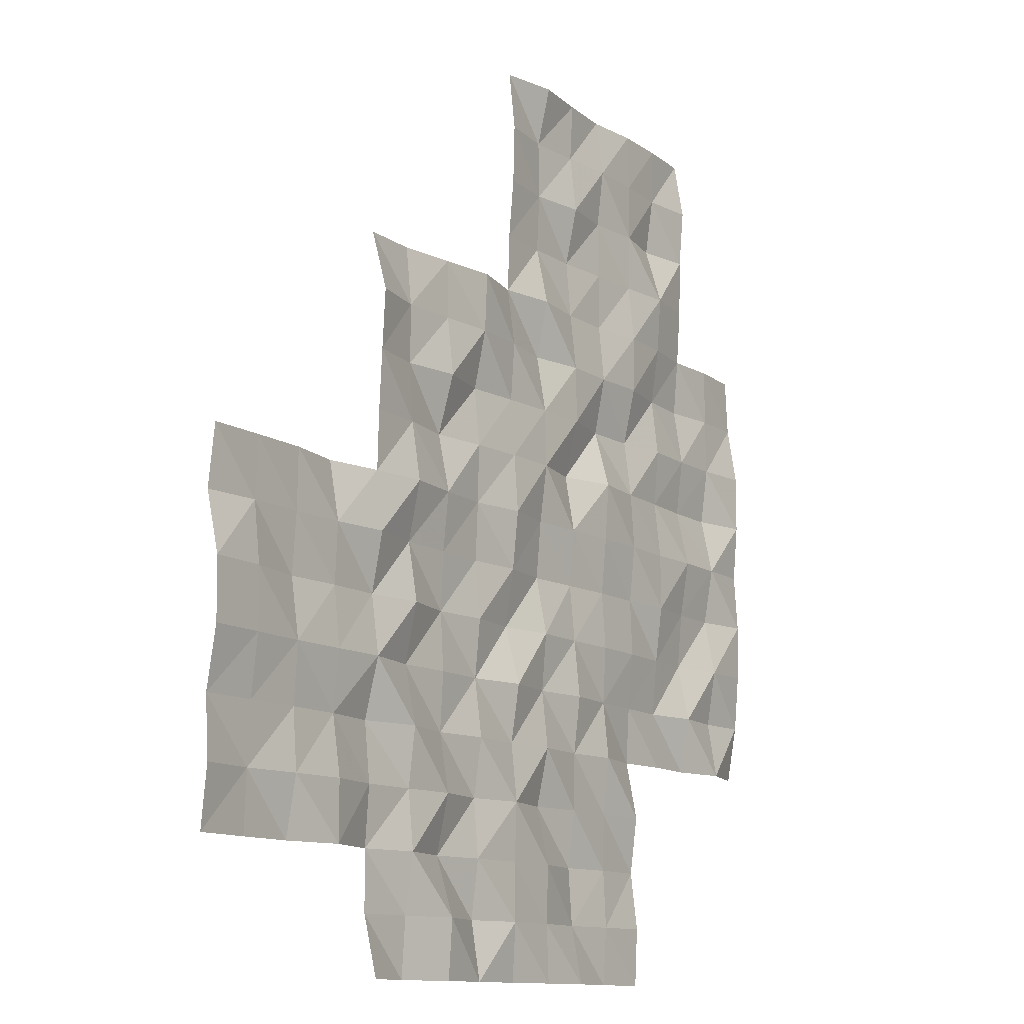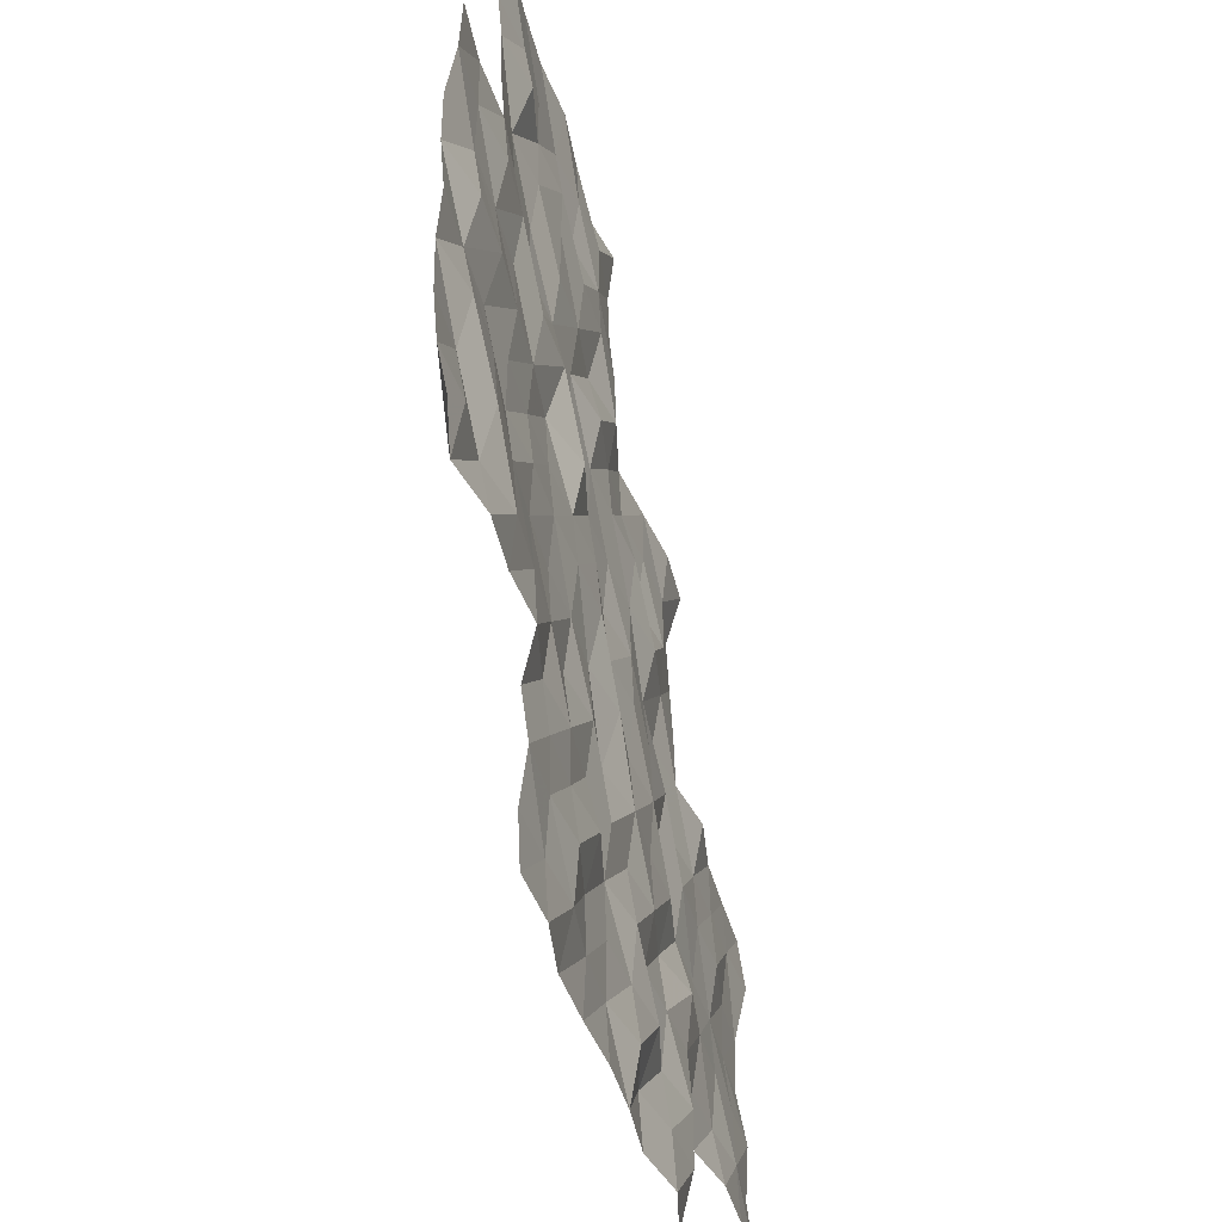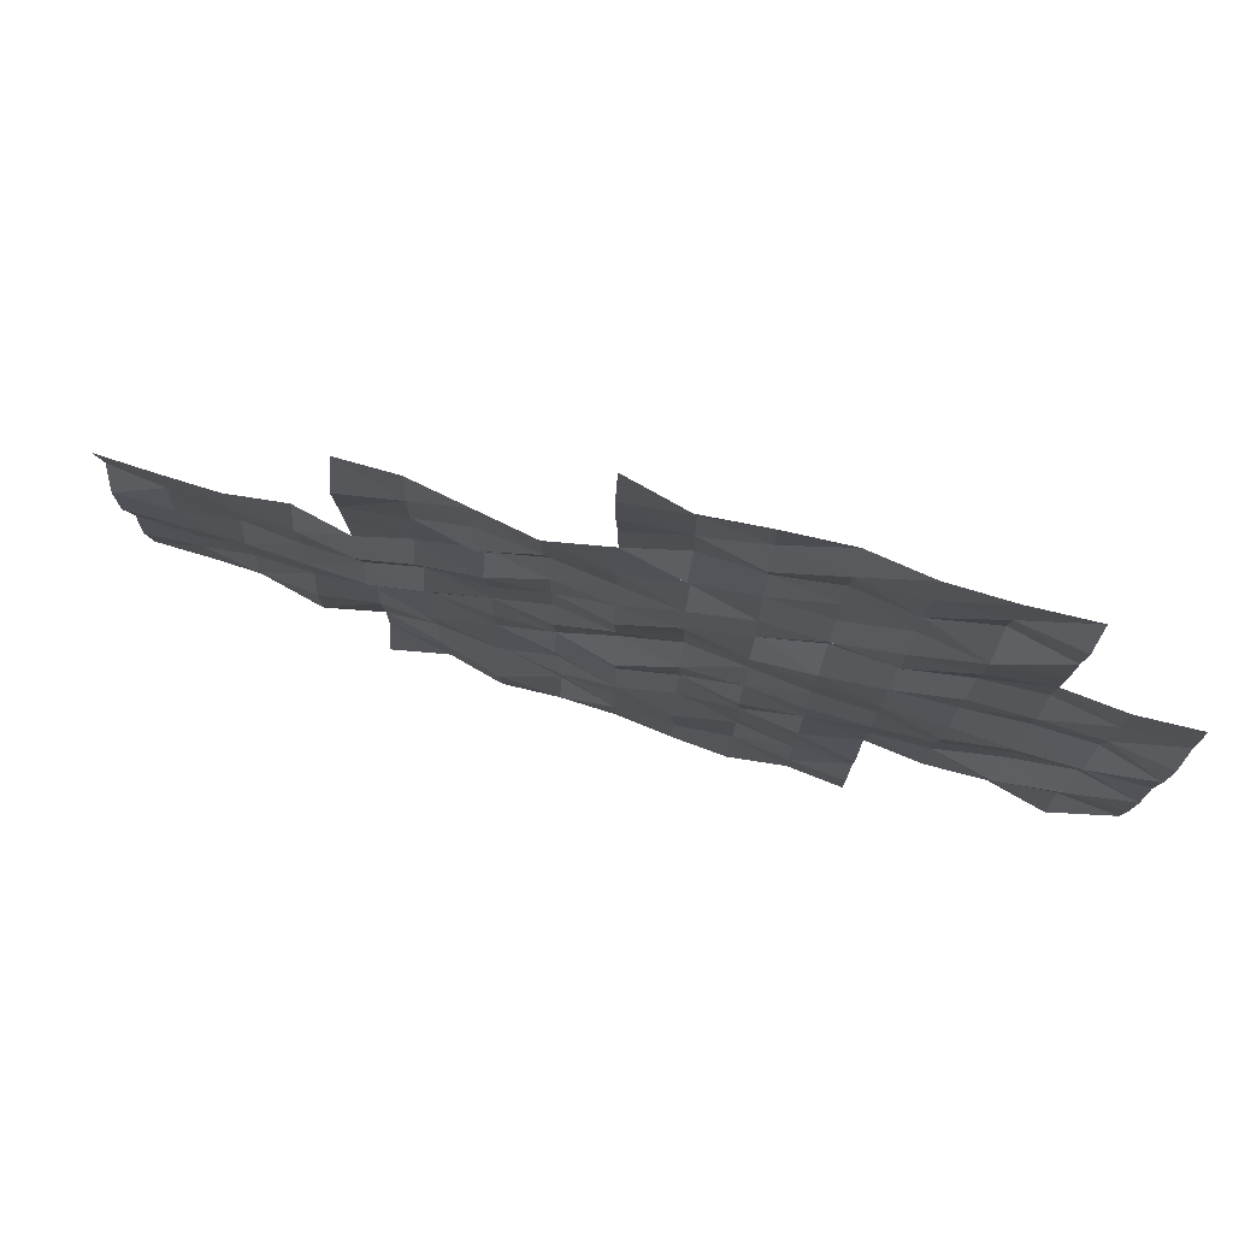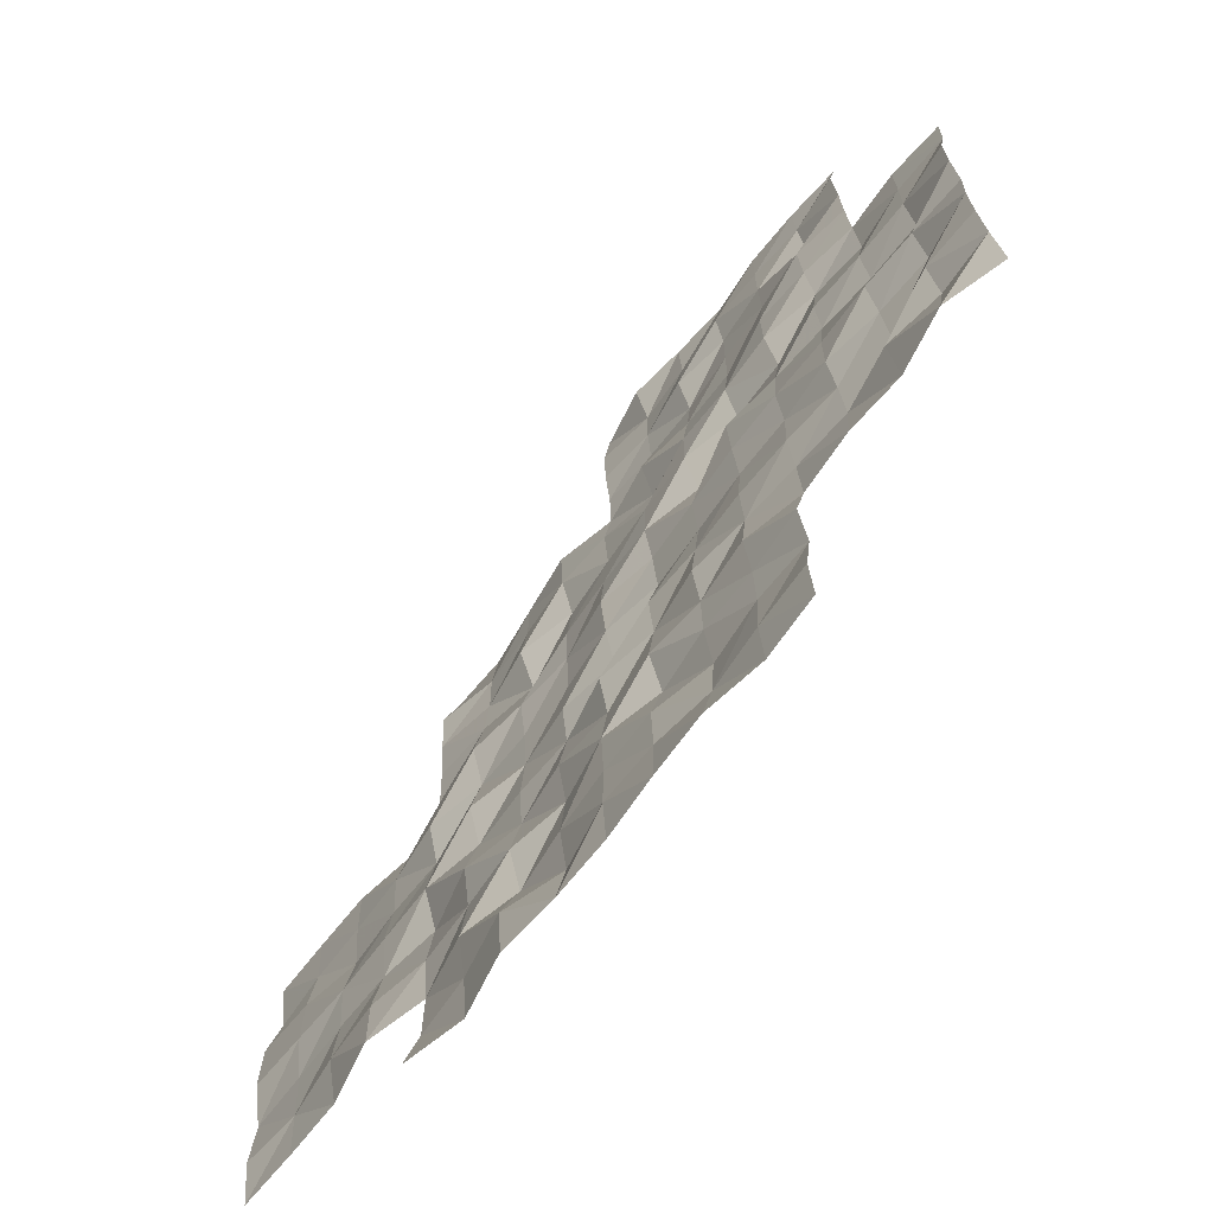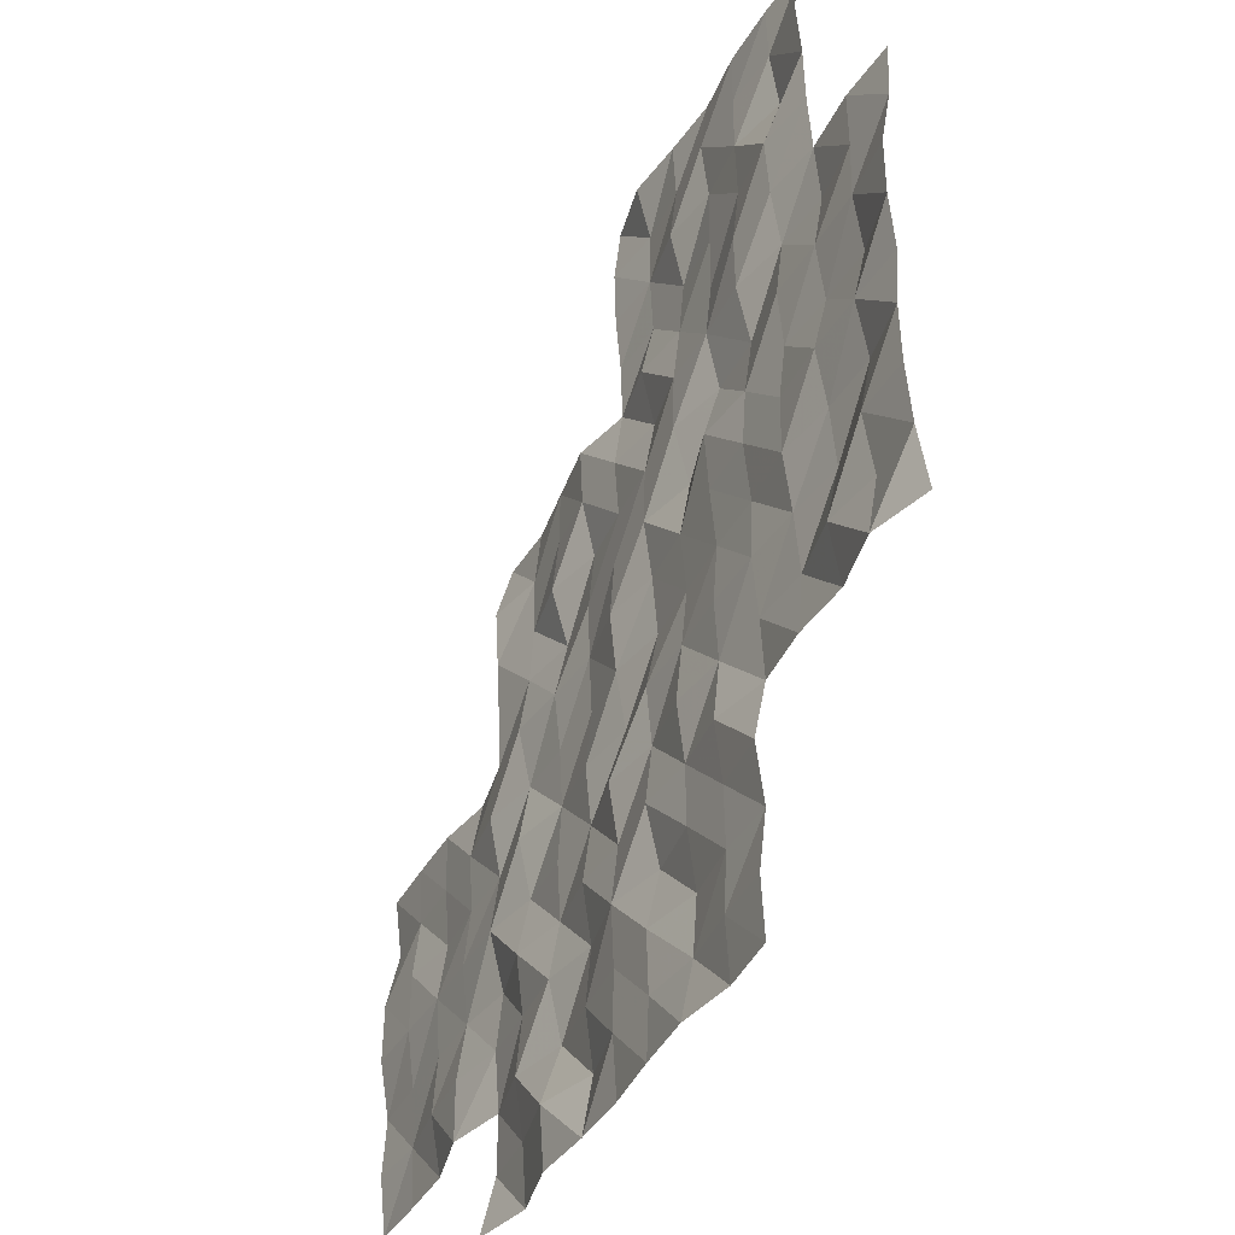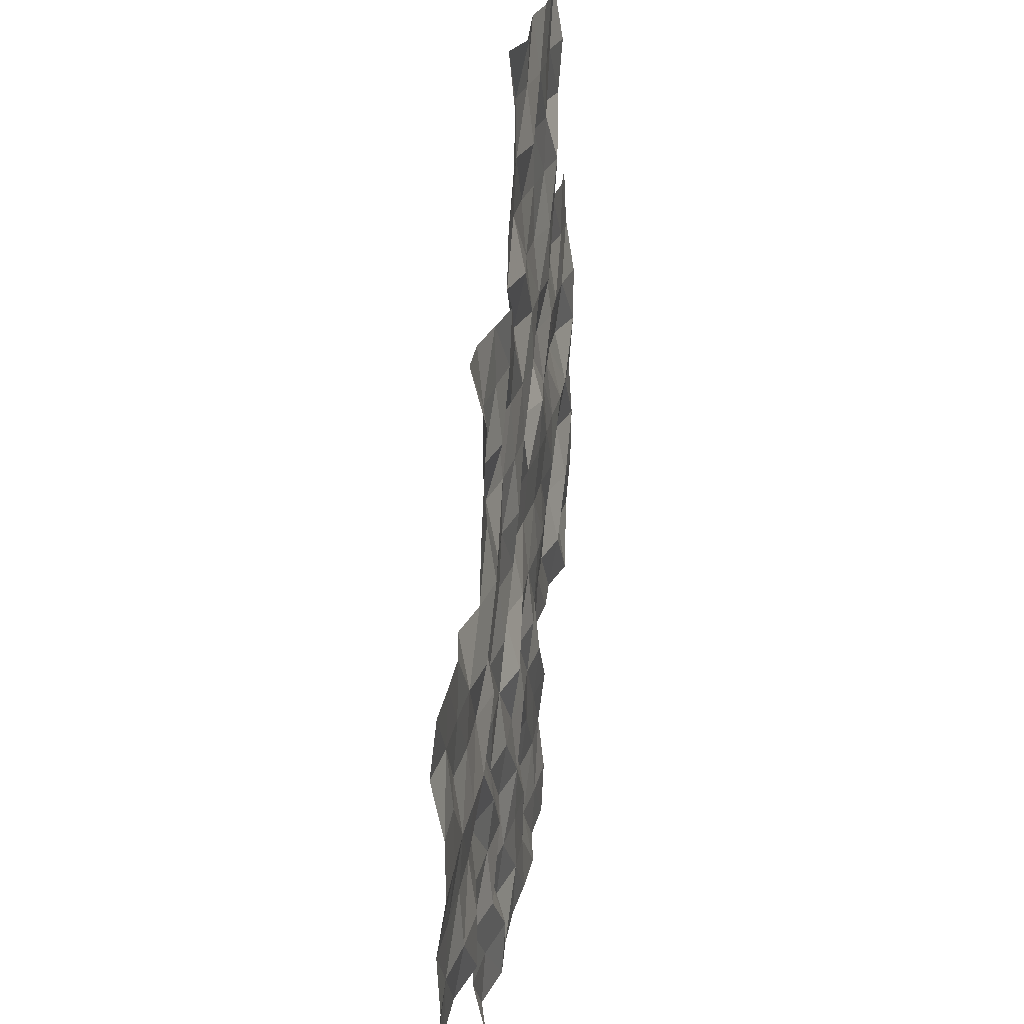
<metadata>
{"format":"obj","ext":"obj","renderer":"f3d","projection":"perspective","resolution":1024,"background":"white","views":[{"elev":-11.5,"azim":-57.0,"up":"+Z"},{"elev":-44.1,"azim":104.9,"up":"+Z"},{"elev":78.1,"azim":17.7,"up":"+Z"},{"elev":-69.4,"azim":51.8,"up":"+Z"},{"elev":-40.0,"azim":63.6,"up":"+Z"},{"elev":22.1,"azim":-82.2,"up":"+Z"}]}
</metadata>
<code>
g Lake_ripples_Mesh
v 25.05 -0.2038 -45.05
v 35 -0.1663 -57.5
v 42.5 -0.2454 -55
v 42.5 -0.1876 -50
v 32.5 -0.2009 -60
v 45 -0.113 -52.5
v 45 -0.3024 -47.5
v 40 -0.29 -62.5
v 40 -0.05623 -57.5
v 40 -0.1961 -52.5
v 40 -0.2551 -47.5
v 40 -0.1555 -45
v 45 -0.2833 -45
v 35 -0.3523 -52.5
v 30 -0.09986 -62.5
v 30 -0.3432 -57.5
v 47.5 -0.1601 -45
v 32.5 -0.218 -55
v 37.5 -0.3369 -65
v 37.5 -0.09414 -60
v 37.5 -0.2711 -55
v 37.5 -0.2194 -50
v 35 -0.05907 -62.5
v 30 -0.2233 -55
v 30 -0.1585 -60
v 50 -0.3552 -57.5
v 35 -0.08636 -50
v 35 -0.2575 -55
v 35 -0.02786 -60
v 35 -0.3538 -65
v 50 -0.3966 -52.5
v 40 -0.1152 -50
v 40 -0.3712 -55
v 40 -0.208 -60
v 40 -0.2348 -65
v 45 -0.4011 -50
v 45 -0.3543 -55
v 45 -0.09543 -60
v 45 -0.2694 -65
v 45 -0.1825 -62.5
v 50 -0.1385 -50
v 50 -0.2959 -55
v 50 -0.03998 -60
v 42.5 -0.2656 -45
v 45 -0.2756 -57.5
v 42.5 -0.2339 -60
v 42.5 -0.3864 -65
v 47.5 -0.1616 -50
v 47.5 -0.3793 -55
v 47.5 -0.1217 -60
v 47.5 -0.07042 -57.5
v 47.5 -0.2518 -52.5
v 47.5 -0.2717 -47.5
v 42.5 -0.0657 -62.5
v 42.5 -0.2542 -57.5
v 42.5 -0.3443 -52.5
v 42.5 -0.3454 -47.5
v 37.5 -0.03216 -62.5
v 37.5 -0.0933 -57.5
v 37.5 -0.3671 -52.5
v 32.5 -0.07391 -62.5
v 32.5 -0.1056 -57.5
v 33.75 -0.1894 -60
v 40 -0.337 -61.25
v 43.75 -0.3051 -57.5
v 41.25 -0.293 -57.5
v 42.5 -0.1385 -56.25
v 47.5 -0.3401 -58.75
v 43.75 -0.1935 -50
v 38.75 -0.2686 -60
v 38.75 -0.3952 -50
v 50 -0.3783 -56.25
v 50 -0.1939 -51.25
v 45 -0.3378 -61.25
v 43.75 -0.1565 -45
v 40 -0.2484 -56.25
v 40 -0.2791 -51.25
v 35 -0.1472 -61.25
v 35 -0.4193 -51.25
v 48.75 -0.3831 -60
v 42.5 -0.3762 -58.75
v 43.75 -0.2028 -62.5
v 41.25 -0.3253 -62.5
v 42.5 -0.2203 -61.25
v 42.5 -0.1471 -63.75
v 45 -0.3826 -51.25
v 30 -0.3585 -58.75
v 48.75 -0.3496 -55
v 46.25 -0.04007 -47.5
v 45 -0.2283 -56.25
v 35 -0.2911 -53.75
v 35 -0.3286 -58.75
v 35 -0.06683 -63.75
v 48.75 -0.2319 -50
v 47.5 -0.3723 -46.25
v 40 -0.1481 -48.75
v 40 -0.2841 -53.75
v 40 -0.3919 -58.75
v 40 -0.3066 -63.75
v 43.75 -0.1909 -65
v 47.5 -0.245 -48.75
v 45 -0.2655 -48.75
v 45 -0.2741 -53.75
v 45 -0.1636 -58.75
v 45 -0.3263 -63.75
v 43.75 -0.3615 -60
v 48.75 -0.2505 -52.5
v 50 -0.3953 -53.75
v 50 -0.2539 -58.75
v 46.25 -0.2562 -45
v 43.75 -0.3347 -55
v 33.75 -0.02505 -55
v 38.75 -0.1682 -55
v 38.75 -0.2416 -65
v 46.25 -0.2968 -52.5
v 45 -0.3048 -46.25
v 31.25 -0.23 -55
v 31.25 -0.1776 -60
v 47.5 -0.05525 -51.25
v 36.25 -0.0422 -50
v 36.25 -0.4177 -55
v 36.25 -0.3493 -60
v 36.25 -0.07022 -65
v 47.5 -0.1001 -53.75
v 41.25 -0.3421 -50
v 41.25 -0.1569 -55
v 41.25 -0.3249 -60
v 41.25 -0.3334 -65
v 48.75 -0.3803 -57.5
v 46.25 -0.3323 -50
v 46.25 -0.3337 -55
v 46.25 -0.1939 -60
v 41.25 -0.412 -45
v 46.25 -0.1907 -57.5
v 40 -0.2874 -46.25
v 35 -0.4016 -56.25
v 30 -0.2268 -61.25
v 30 -0.07732 -56.25
v 47.5 -0.1805 -56.25
v 42.5 -0.03587 -53.75
v 42.5 -0.3254 -51.25
v 41.25 -0.2865 -52.5
v 43.75 -0.07269 -52.5
v 42.5 -0.08314 -48.75
v 42.5 -0.2025 -46.25
v 41.25 -0.1418 -47.5
v 43.75 -0.176 -47.5
v 37.5 -0.4176 -63.75
v 37.5 -0.2968 -61.25
v 36.25 -0.3193 -62.5
v 38.75 -0.1947 -62.5
v 37.5 -0.1606 -58.75
v 37.5 -0.1478 -56.25
v 36.25 -0.363 -57.5
v 38.75 -0.229 -57.5
v 37.5 -0.01978 -53.75
v 37.5 -0.2345 -51.25
v 36.25 -0.1531 -52.5
v 38.75 -0.0824 -52.5
v 32.5 -0.2896 -61.25
v 31.25 -0.07085 -62.5
v 33.75 -0.3591 -62.5
v 32.5 -0.2812 -58.75
v 32.5 -0.196 -56.25
v 31.25 -0.3115 -57.5
v 33.75 -0.1836 -57.5
v 33.75 -0.2418 -56.25
v 31.25 -0.1799 -56.25
v 31.25 -0.3234 -58.75
v 33.75 -0.3635 -61.25
v 31.25 -0.123 -61.25
v 38.75 -0.3432 -51.25
v 36.25 -0.1619 -51.25
v 36.25 -0.2274 -53.75
v 38.75 -0.1161 -56.25
v 36.25 -0.1623 -56.25
v 36.25 -0.101 -58.75
v 41.25 -0.1912 -58.75
v 46.25 -0.345 -56.25
v 48.75 -0.1377 -56.25
v 46.25 -0.1961 -53.75
v 46.25 -0.1493 -51.25
v 41.25 -0.0542 -56.25
v 46.25 -0.08779 -58.75
v 48.75 -0.1786 -58.75
v 48.75 -0.08625 -53.75
v 43.75 -0.221 -56.25
v 43.75 -0.2627 -63.75
v 43.75 -0.2369 -58.75
v 43.75 -0.4114 -53.75
v 43.75 -0.1887 -48.75
v 41.25 -0.3167 -53.75
v 38.75 -0.04058 -63.75
v 38.75 -0.1141 -58.75
v 38.75 -0.1951 -53.75
v 46.25 -0.4141 -48.75
v 41.25 -0.0778 -51.25
v 33.75 -0.309 -58.75
v 48.75 -0.2204 -51.25
v 46.25 -0.2196 -46.25
v 43.75 -0.3144 -51.25
v 43.75 -0.2226 -61.25
v 41.25 -0.06082 -61.25
v 41.25 -0.2921 -63.75
v 36.25 -0.1502 -63.75
v 43.75 -0.3241 -46.25
v 41.25 -0.1242 -46.25
v 41.25 -0.0821 -48.75
v 36.25 -0.206 -61.25
v 38.75 -0.09247 -61.25
f 64 151 210
f 149 150 209
f 208 4 125
f 145 146 207
f 206 7 147
f 205 19 123
f 204 47 128
f 203 54 83
f 202 40 82
f 201 6 143
f 200 53 89
f 73 107 199
f 92 63 198
f 141 142 197
f 101 130 196
f 97 113 195
f 194 34 70
f 99 114 193
f 192 3 126
f 102 69 191
f 190 37 111
f 189 38 106
f 188 39 100
f 187 45 65
f 108 88 186
f 109 80 185
f 184 50 132
f 67 66 183
f 182 52 115
f 181 49 131
f 72 129 180
f 139 134 179
f 178 46 127
f 177 20 122
f 176 59 154
f 76 155 175
f 174 21 121
f 157 158 173
f 172 10 159
f 171 61 161
f 78 162 170
f 163 118 169
f 168 62 165
f 167 2 166
f 164 166 62
f 18 167 164
f 28 167 112
f 168 16 138
f 24 168 138
f 117 164 168
f 169 25 87
f 16 169 87
f 165 163 169
f 160 162 61
f 63 160 5
f 63 78 170
f 171 15 137
f 25 171 137
f 5 171 118
f 172 60 157
f 22 172 157
f 71 77 172
f 173 14 79
f 27 173 79
f 22 173 120
f 174 28 91
f 14 174 91
f 158 156 174
f 175 59 153
f 113 153 21
f 113 76 175
f 176 2 136
f 121 136 28
f 21 176 121
f 92 122 29
f 154 92 2
f 59 177 154
f 178 34 98
f 66 98 9
f 55 178 66
f 90 134 45
f 37 179 90
f 49 179 131
f 180 51 139
f 88 139 49
f 88 72 180
f 103 131 37
f 115 103 6
f 52 181 115
f 182 6 86
f 130 86 36
f 48 182 130
f 183 9 76
f 126 76 33
f 126 67 183
f 104 132 38
f 134 104 45
f 51 184 134
f 68 80 50
f 129 68 51
f 129 109 185
f 124 88 49
f 107 124 52
f 107 108 186
f 187 55 67
f 3 187 67
f 111 90 187
f 85 100 47
f 82 85 54
f 40 188 82
f 189 46 81
f 55 189 81
f 45 189 65
f 190 3 140
f 143 140 56
f 143 103 190
f 191 4 144
f 147 144 57
f 147 102 191
f 192 33 97
f 142 97 10
f 56 192 142
f 148 114 19
f 58 193 148
f 151 99 193
f 194 20 152
f 59 194 152
f 9 194 155
f 195 21 156
f 159 156 60
f 10 195 159
f 196 36 102
f 7 196 102
f 53 196 89
f 77 142 10
f 32 197 77
f 125 141 197
f 163 63 5
f 166 163 62
f 2 198 166
f 199 52 119
f 48 199 119
f 94 73 199
f 200 7 116
f 110 116 13
f 17 200 110
f 201 56 141
f 4 201 141
f 36 201 69
f 84 82 54
f 46 202 84
f 106 74 202
f 64 83 8
f 127 64 34
f 127 84 203
f 99 128 35
f 8 204 99
f 83 85 204
f 93 123 30
f 23 205 93
f 150 148 205
f 206 57 145
f 75 145 44
f 13 206 75
f 135 146 11
f 12 207 135
f 44 207 133
f 208 32 96
f 146 96 11
f 146 144 208
f 209 23 78
f 29 209 78
f 122 149 209
f 210 58 149
f 20 210 149
f 70 64 210
f 64 8 151
f 149 58 150
f 208 144 4
f 145 57 146
f 206 116 7
f 205 148 19
f 204 85 47
f 203 84 54
f 202 74 40
f 201 86 6
f 200 95 53
f 73 31 107
f 92 29 63
f 141 56 142
f 101 48 130
f 97 33 113
f 194 98 34
f 99 35 114
f 192 140 3
f 102 36 69
f 190 103 37
f 189 104 38
f 188 105 39
f 187 90 45
f 108 42 88
f 109 43 80
f 184 68 50
f 67 55 66
f 182 119 52
f 181 124 49
f 72 26 129
f 139 51 134
f 178 81 46
f 177 152 20
f 176 153 59
f 76 9 155
f 174 156 21
f 157 60 158
f 172 77 10
f 171 160 61
f 78 23 162
f 163 5 118
f 168 164 62
f 167 136 2
f 164 167 166
f 18 112 167
f 28 136 167
f 168 165 16
f 24 117 168
f 117 18 164
f 169 118 25
f 16 165 169
f 165 62 163
f 160 170 162
f 63 170 160
f 63 29 78
f 171 161 15
f 25 118 171
f 5 160 171
f 172 159 60
f 22 71 172
f 71 32 77
f 173 158 14
f 27 120 173
f 22 157 173
f 174 121 28
f 14 158 174
f 158 60 156
f 175 155 59
f 113 175 153
f 113 33 76
f 176 154 2
f 121 176 136
f 21 153 176
f 92 177 122
f 154 177 92
f 59 152 177
f 178 127 34
f 66 178 98
f 55 81 178
f 90 179 134
f 37 131 179
f 49 139 179
f 180 129 51
f 88 180 139
f 88 42 72
f 103 181 131
f 115 181 103
f 52 124 181
f 182 115 6
f 130 182 86
f 48 119 182
f 183 66 9
f 126 183 76
f 126 3 67
f 104 184 132
f 134 184 104
f 51 68 184
f 68 185 80
f 129 185 68
f 129 26 109
f 124 186 88
f 107 186 124
f 107 31 108
f 187 65 55
f 3 111 187
f 111 37 90
f 85 188 100
f 82 188 85
f 40 105 188
f 189 106 46
f 55 65 189
f 45 104 189
f 190 111 3
f 143 190 140
f 143 6 103
f 191 69 4
f 147 191 144
f 147 7 102
f 192 126 33
f 142 192 97
f 56 140 192
f 148 193 114
f 58 151 193
f 151 8 99
f 194 70 20
f 59 155 194
f 9 98 194
f 195 113 21
f 159 195 156
f 10 97 195
f 196 130 36
f 7 89 196
f 53 101 196
f 77 197 142
f 32 125 197
f 125 4 141
f 163 198 63
f 166 198 163
f 2 92 198
f 199 107 52
f 48 94 199
f 94 41 73
f 200 89 7
f 110 200 116
f 17 95 200
f 201 143 56
f 4 69 201
f 36 86 201
f 84 202 82
f 46 106 202
f 106 38 74
f 64 203 83
f 127 203 64
f 127 46 84
f 99 204 128
f 8 83 204
f 83 54 85
f 93 205 123
f 23 150 205
f 150 58 148
f 206 147 57
f 75 206 145
f 13 116 206
f 135 207 146
f 12 133 207
f 44 145 207
f 208 125 32
f 146 208 96
f 146 57 144
f 209 150 23
f 29 122 209
f 122 20 149
f 210 151 58
f 20 70 210
f 70 34 64

</code>
